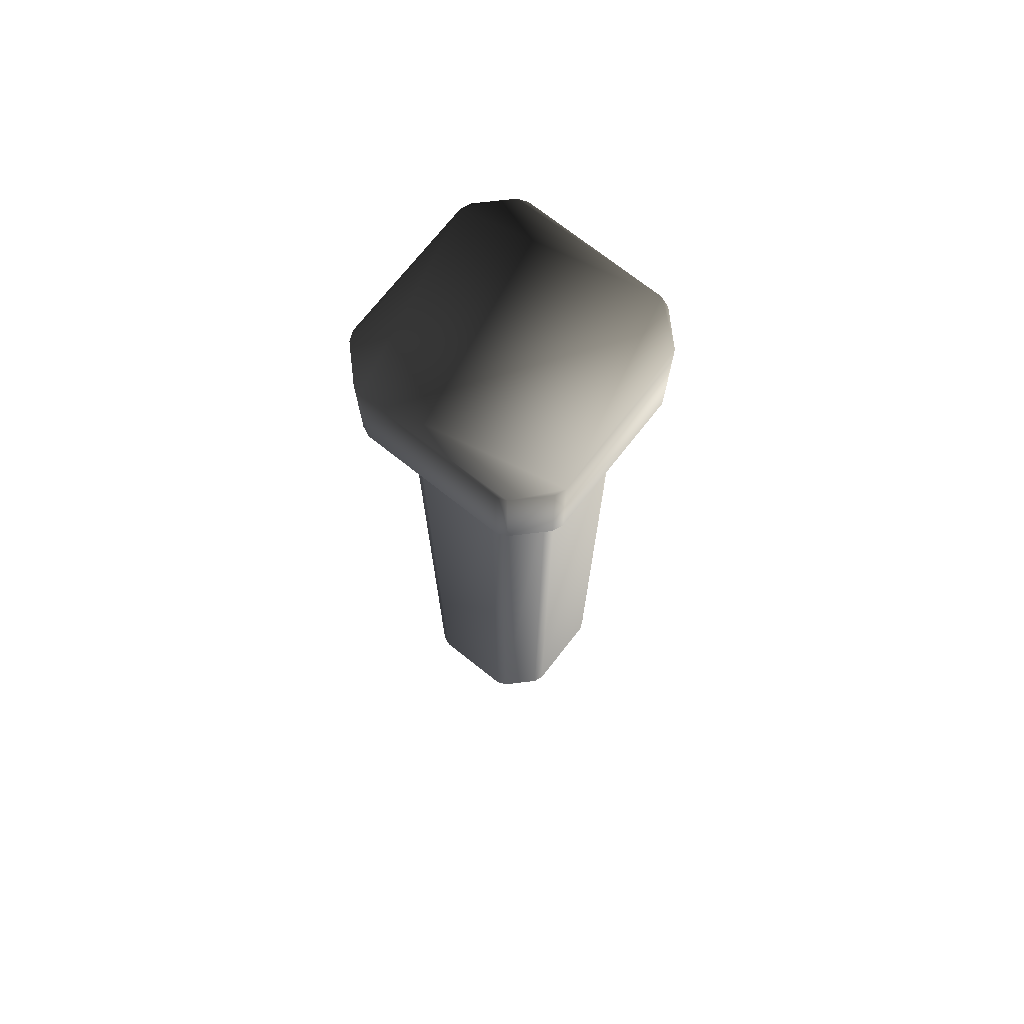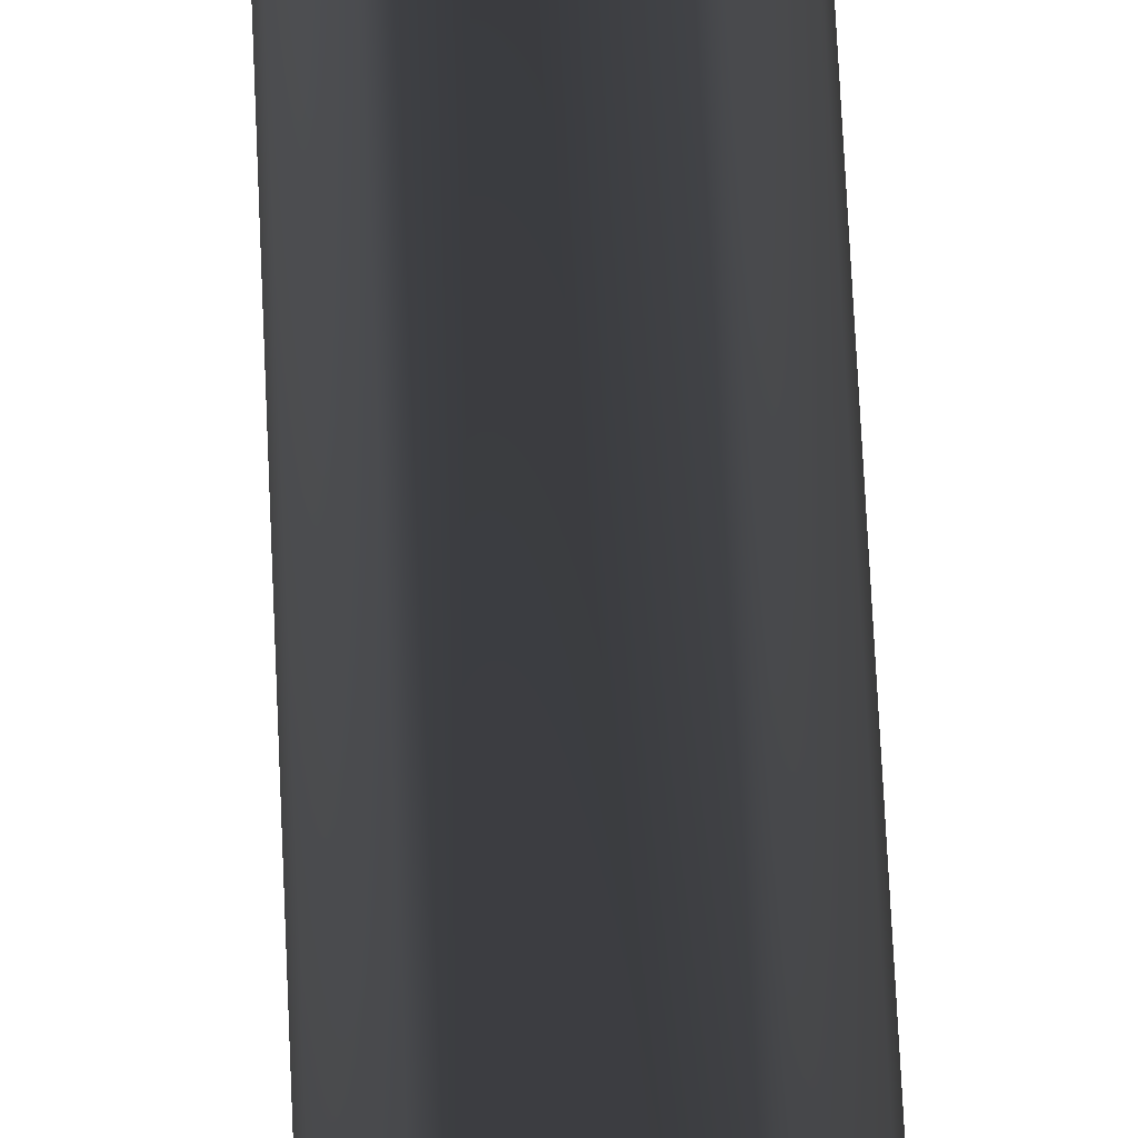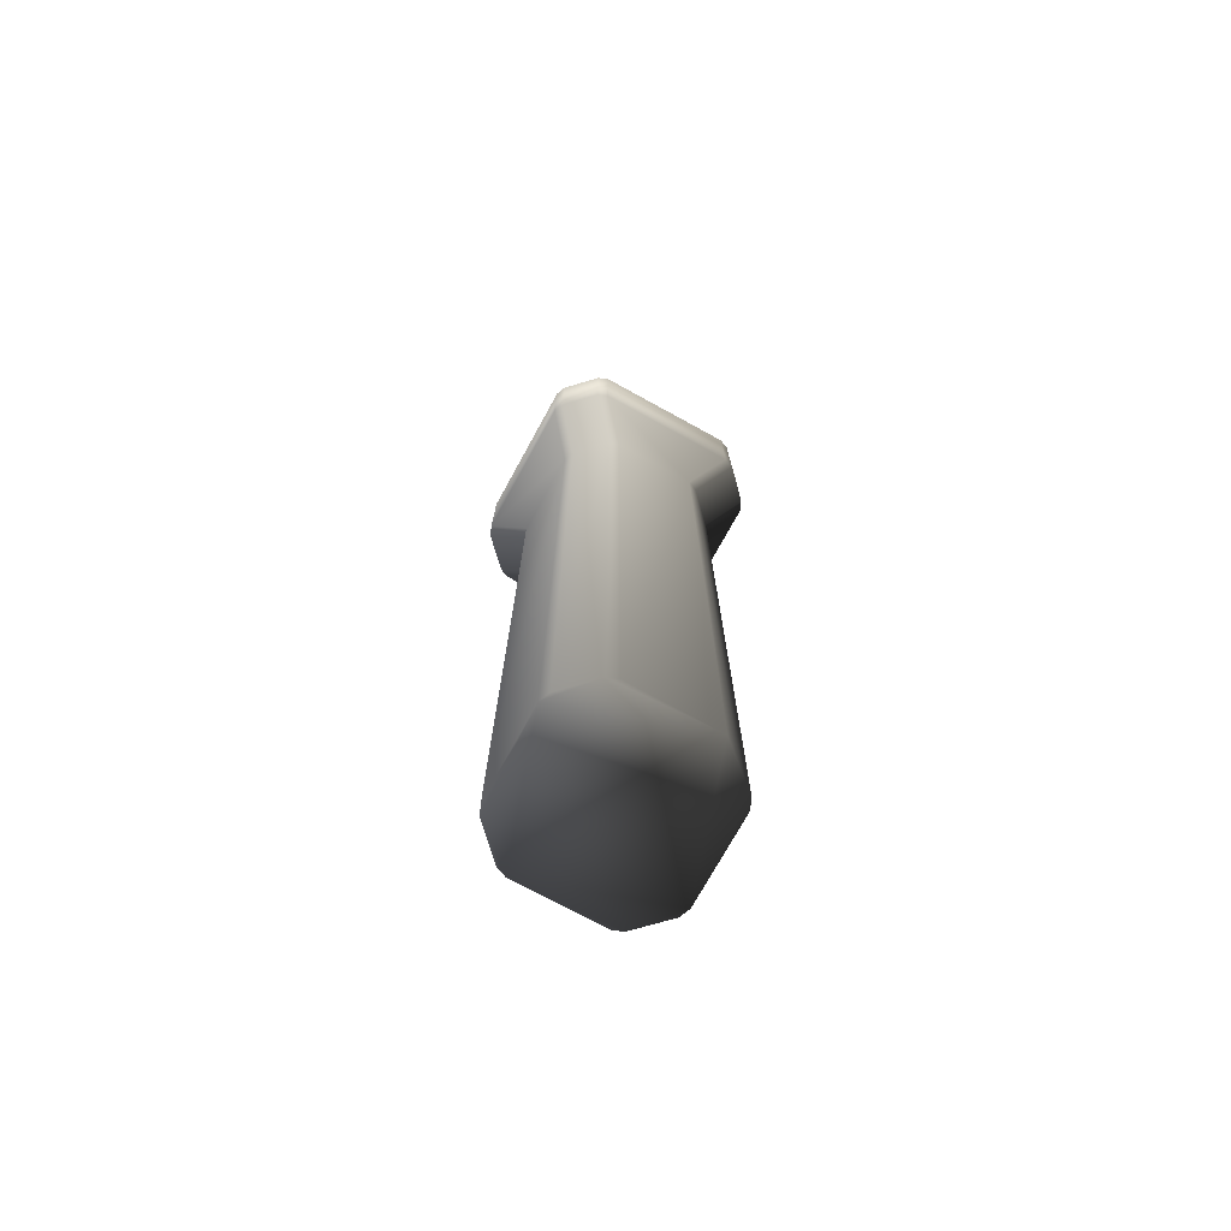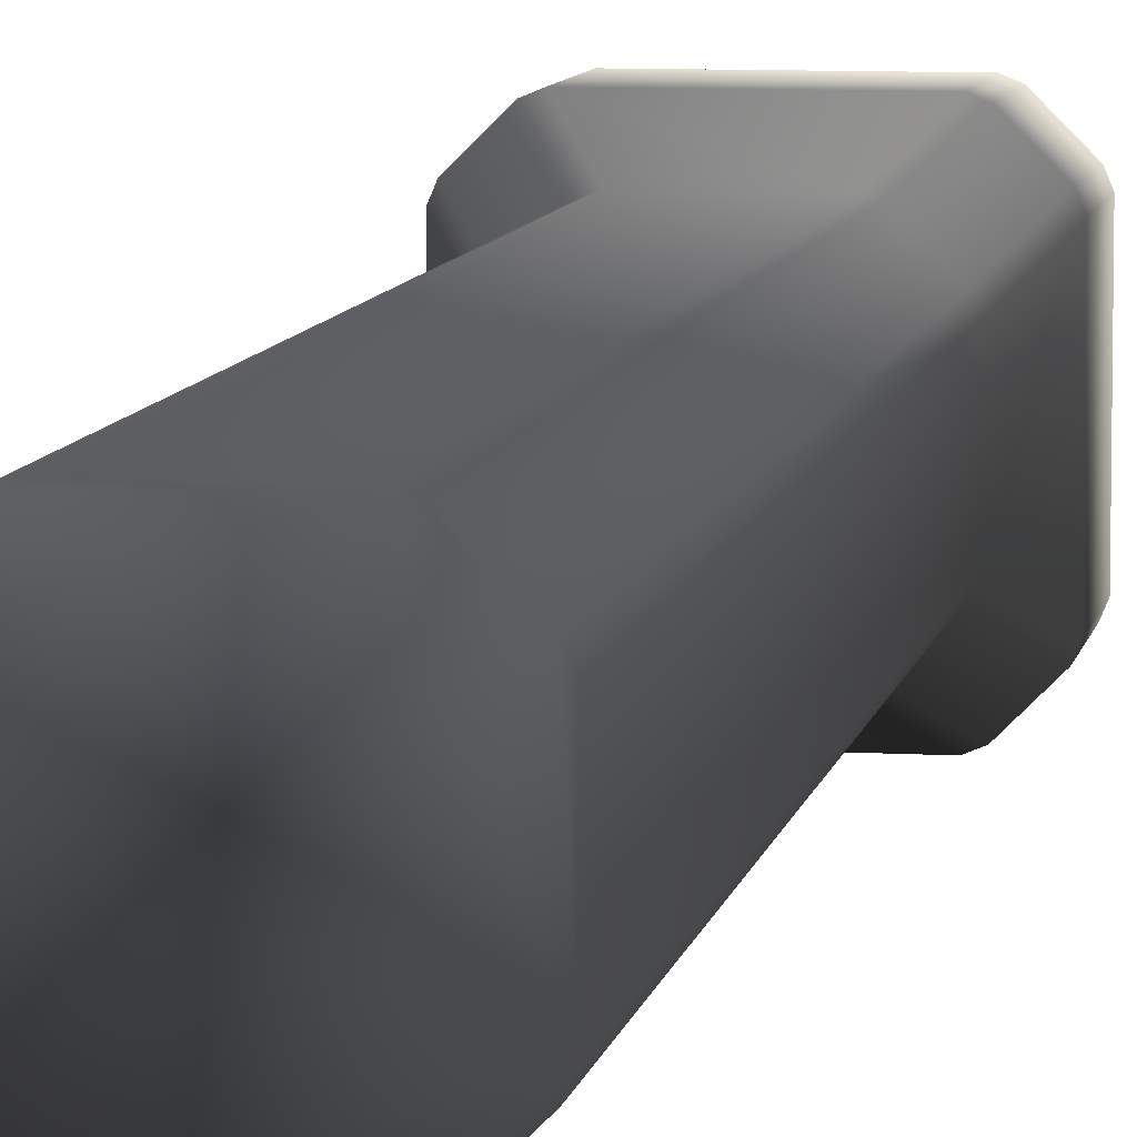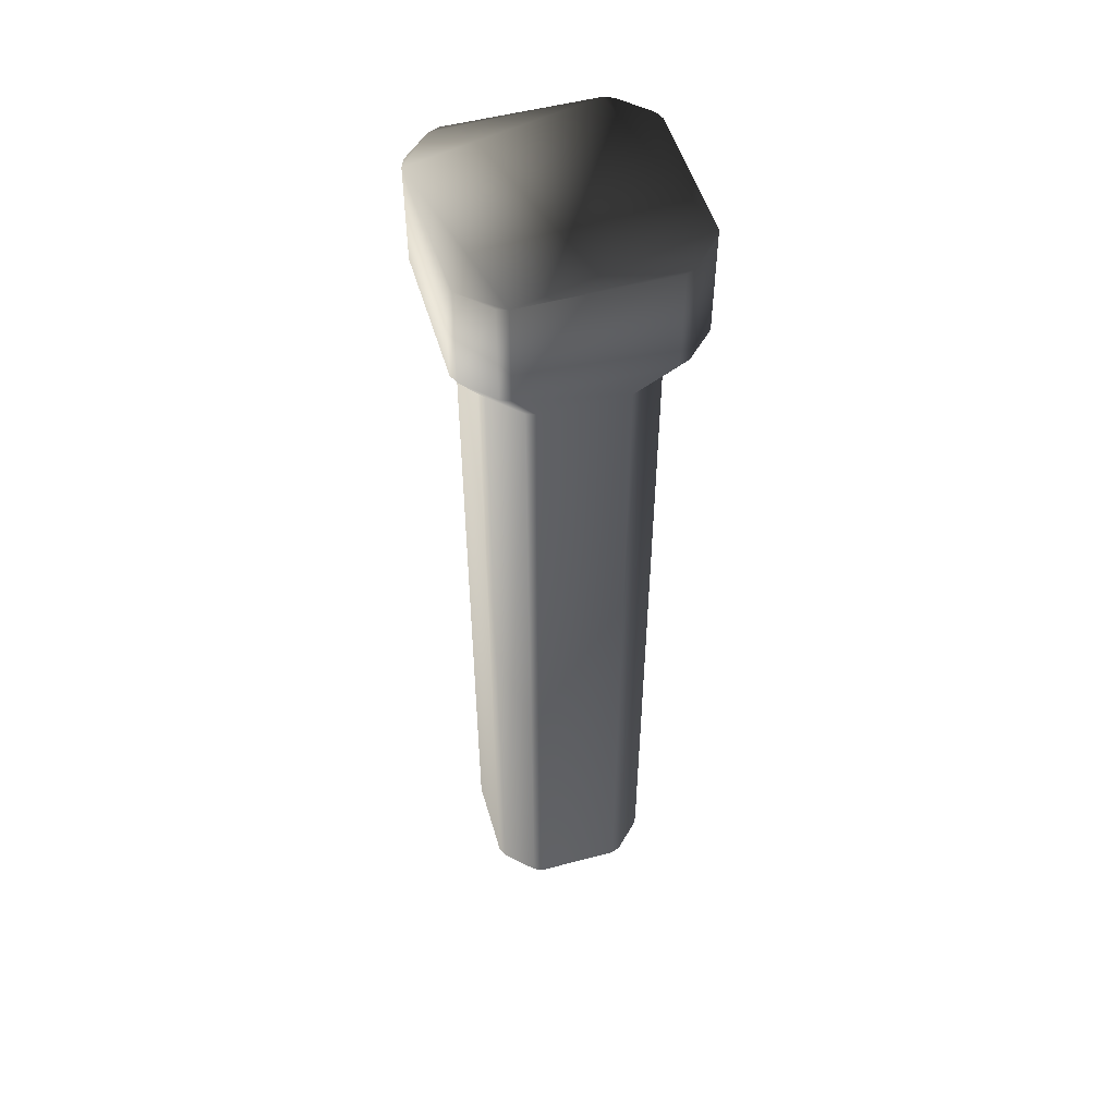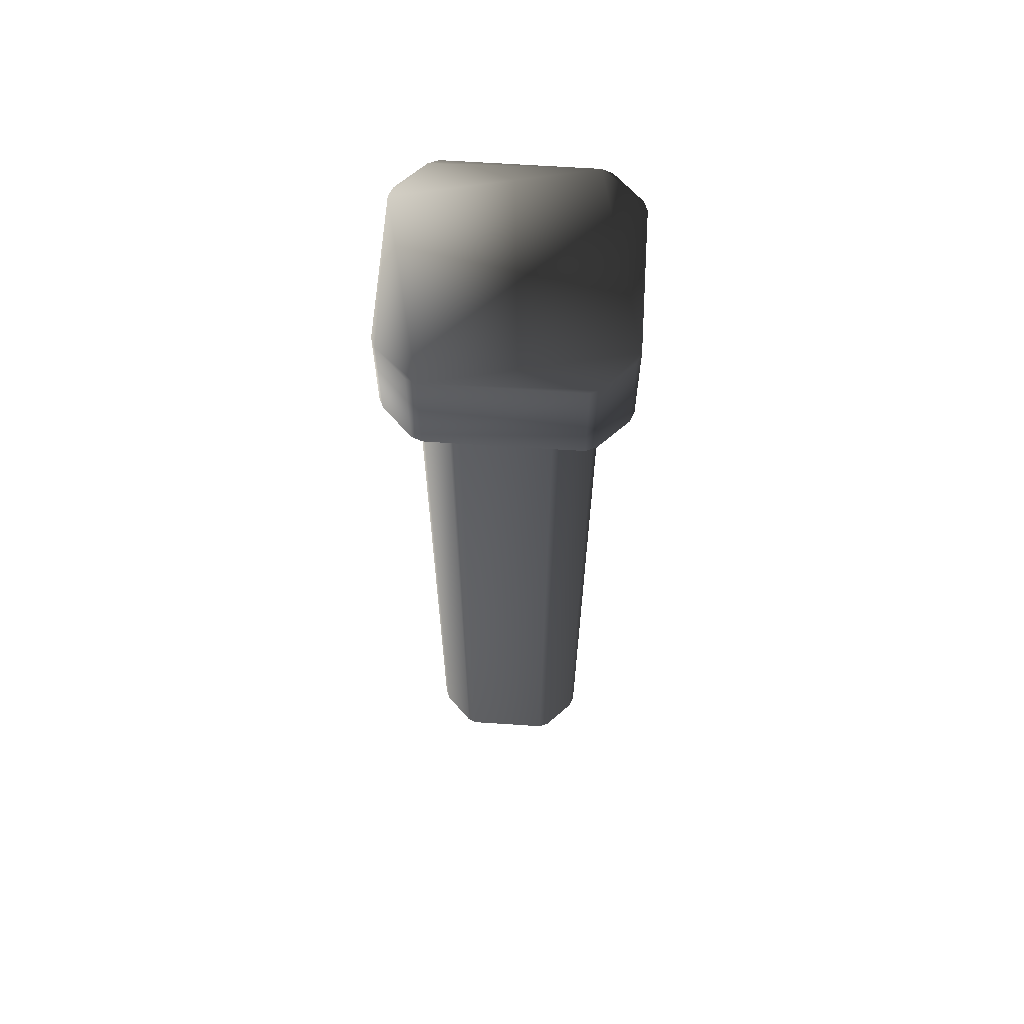
<metadata>
{"format":"obj","ext":"obj","renderer":"f3d","projection":"perspective","resolution":1024,"background":"white","views":[{"elev":72.8,"azim":-51.7,"up":"+Z"},{"elev":74.1,"azim":177.3,"up":"+Y"},{"elev":-73.6,"azim":-118.8,"up":"+Z"},{"elev":7.9,"azim":-170.2,"up":"+Y"},{"elev":51.8,"azim":73.9,"up":"+Z"},{"elev":64.4,"azim":93.8,"up":"+Z"}]}
</metadata>
<code>
v 0.4867 -0.4297 -0.04152
v 0.2947 -0.5924 -0.04152
v 0.3448 -0.5716 -0.04152
v 0.5074 0.05171 -0.04152
v -0.3493 -0.3797 -0.04152
v -0.1867 -0.5716 -0.04152
v -0.1366 -0.5924 -0.04152
v -0.3286 -0.4297 -0.04152
v -0.1366 0.2644 -0.04152
v -0.3286 0.1018 -0.04152
v -0.3493 0.05172 -0.04152
v -0.1867 0.2437 -0.04152
v 0.3448 0.2437 -0.04152
v 0.2947 0.2644 -0.04152
v 0.4867 0.1018 -0.04152
v 0.5074 -0.3797 -0.04152
v -0.3386 0.3955 4.786
v -0.5012 0.2036 4.786
v -0.4805 0.2536 4.786
v 0.4466 0.4163 4.786
v -0.2885 -0.7442 4.786
v -0.4805 -0.5816 4.786
v -0.5012 -0.5315 4.786
v -0.3386 -0.7235 4.786
v 0.6593 -0.5315 4.786
v 0.4967 -0.7235 4.786
v 0.4466 -0.7442 4.786
v 0.6386 -0.5816 4.786
v 0.6386 0.2536 4.786
v 0.6593 0.2036 4.786
v 0.4967 0.3955 4.786
v -0.2885 0.4163 4.786
v 0.2947 0.2644 -0.04152
v -0.1366 0.2644 3.973
v -0.1366 0.2644 -0.04152
v 0.2947 0.2644 3.973
v -0.1867 0.2437 3.973
v -0.1867 0.2437 -0.04152
v -0.3286 0.1018 3.973
v -0.3286 0.1018 -0.04152
v 0.3448 0.2437 -0.04152
v 0.3448 0.2437 3.973
v 0.4867 0.1018 -0.04152
v 0.4867 0.1018 3.973
v -0.3493 0.05172 3.973
v -0.3493 0.05172 -0.04152
v -0.3493 -0.3797 3.973
v -0.3493 -0.3797 -0.04152
v -0.3286 -0.4297 3.973
v -0.3286 -0.4297 -0.04152
v -0.1867 -0.5716 3.973
v -0.1867 -0.5716 -0.04152
v 0.5074 0.05171 -0.04152
v 0.5074 0.05172 3.973
v -0.1366 -0.5924 3.973
v -0.1366 -0.5924 -0.04152
v 0.2947 -0.5924 3.973
v 0.2947 -0.5924 -0.04152
v 0.3448 -0.5716 3.973
v 0.3448 -0.5716 -0.04152
v 0.4867 -0.4297 3.973
v 0.4867 -0.4297 -0.04152
v 0.5074 -0.3797 3.973
v 0.5074 -0.3797 -0.04152
v 0.5074 0.05172 3.973
v 0.5074 0.05171 -0.04152
v 0.4466 0.4163 4.265
v -0.2885 0.4163 4.786
v -0.2885 0.4163 4.265
v 0.4466 0.4163 4.786
v -0.1366 0.2644 3.973
v 0.2947 0.2644 3.973
v 0.4967 0.3955 4.265
v 0.4967 0.3955 4.786
v 0.6386 0.2536 4.265
v 0.6386 0.2536 4.786
v 0.4867 0.1018 3.973
v 0.3448 0.2437 3.973
v -0.3386 0.3955 4.786
v -0.3386 0.3955 4.265
v -0.4805 0.2536 4.786
v -0.4805 0.2536 4.265
v -0.1867 0.2437 3.973
v -0.3286 0.1018 3.973
v 0.5074 0.05172 3.973
v 0.6593 0.2036 4.265
v 0.6593 0.2036 4.786
v -0.5012 0.2036 4.786
v -0.5012 0.2036 4.265
v -0.5012 -0.5315 4.786
v -0.5012 -0.5315 4.265
v -0.3493 -0.3797 3.973
v -0.3493 0.05172 3.973
v -0.4805 -0.5816 4.786
v -0.4805 -0.5816 4.265
v -0.3386 -0.7235 4.786
v -0.3386 -0.7235 4.265
v -0.3286 -0.4297 3.973
v -0.1867 -0.5716 3.973
v -0.2885 -0.7442 4.786
v -0.2885 -0.7442 4.265
v 0.4466 -0.7442 4.786
v 0.4466 -0.7442 4.265
v 0.2947 -0.5924 3.973
v -0.1366 -0.5924 3.973
v 0.4967 -0.7235 4.786
v 0.4967 -0.7235 4.265
v 0.6386 -0.5816 4.786
v 0.6386 -0.5816 4.265
v 0.3448 -0.5716 3.973
v 0.4867 -0.4297 3.973
v 0.6593 -0.5315 4.786
v 0.6593 -0.5315 4.265
v 0.6593 0.2036 4.786
v 0.6593 0.2036 4.265
v 0.5074 0.05172 3.973
v 0.5074 -0.3797 3.973
g P_DF_Wall_28_(6)_665_39
f 1 3 2
f 1 2 4
f 2 5 4
f 2 6 5
f 2 7 6
f 6 8 5
f 5 9 4
f 5 10 9
f 5 11 10
f 10 12 9
f 9 13 4
f 9 14 13
f 13 15 4
f 1 4 16
f 17 19 18
f 17 18 20
f 18 21 20
f 18 22 21
f 18 23 22
f 22 24 21
f 21 25 20
f 21 26 25
f 21 27 26
f 26 28 25
f 25 29 20
f 25 30 29
f 29 31 20
f 17 20 32
f 33 35 34
f 34 36 33
f 37 34 35
f 35 38 37
f 39 37 38
f 38 40 39
f 41 33 36
f 36 42 41
f 43 41 42
f 42 44 43
f 45 39 40
f 40 46 45
f 47 45 46
f 46 48 47
f 49 47 48
f 48 50 49
f 51 49 50
f 50 52 51
f 53 43 44
f 44 54 53
f 55 51 52
f 52 56 55
f 57 55 56
f 56 58 57
f 59 57 58
f 58 60 59
f 61 59 60
f 60 62 61
f 63 61 62
f 62 64 63
f 65 63 64
f 64 66 65
f 67 69 68
f 68 70 67
f 71 69 67
f 67 72 71
f 73 67 70
f 70 74 73
f 75 73 74
f 74 76 75
f 73 75 77
f 77 78 73
f 67 73 78
f 78 72 67
f 79 68 69
f 69 80 79
f 80 69 71
f 81 79 80
f 80 82 81
f 82 80 83
f 71 83 80
f 83 84 82
f 85 77 75
f 75 86 85
f 86 75 76
f 76 87 86
f 88 81 82
f 82 89 88
f 89 82 84
f 90 88 89
f 89 91 90
f 92 91 89
f 89 93 92
f 84 93 89
f 94 90 91
f 91 95 94
f 95 91 92
f 96 94 95
f 95 97 96
f 97 95 98
f 92 98 95
f 98 99 97
f 100 96 97
f 97 101 100
f 101 97 99
f 102 100 101
f 101 103 102
f 104 103 101
f 101 105 104
f 99 105 101
f 106 102 103
f 103 107 106
f 107 103 104
f 108 106 107
f 107 109 108
f 109 107 110
f 104 110 107
f 110 111 109
f 112 108 109
f 109 113 112
f 113 109 111
f 114 112 113
f 113 115 114
f 116 115 113
f 113 117 116
f 111 117 113

</code>
